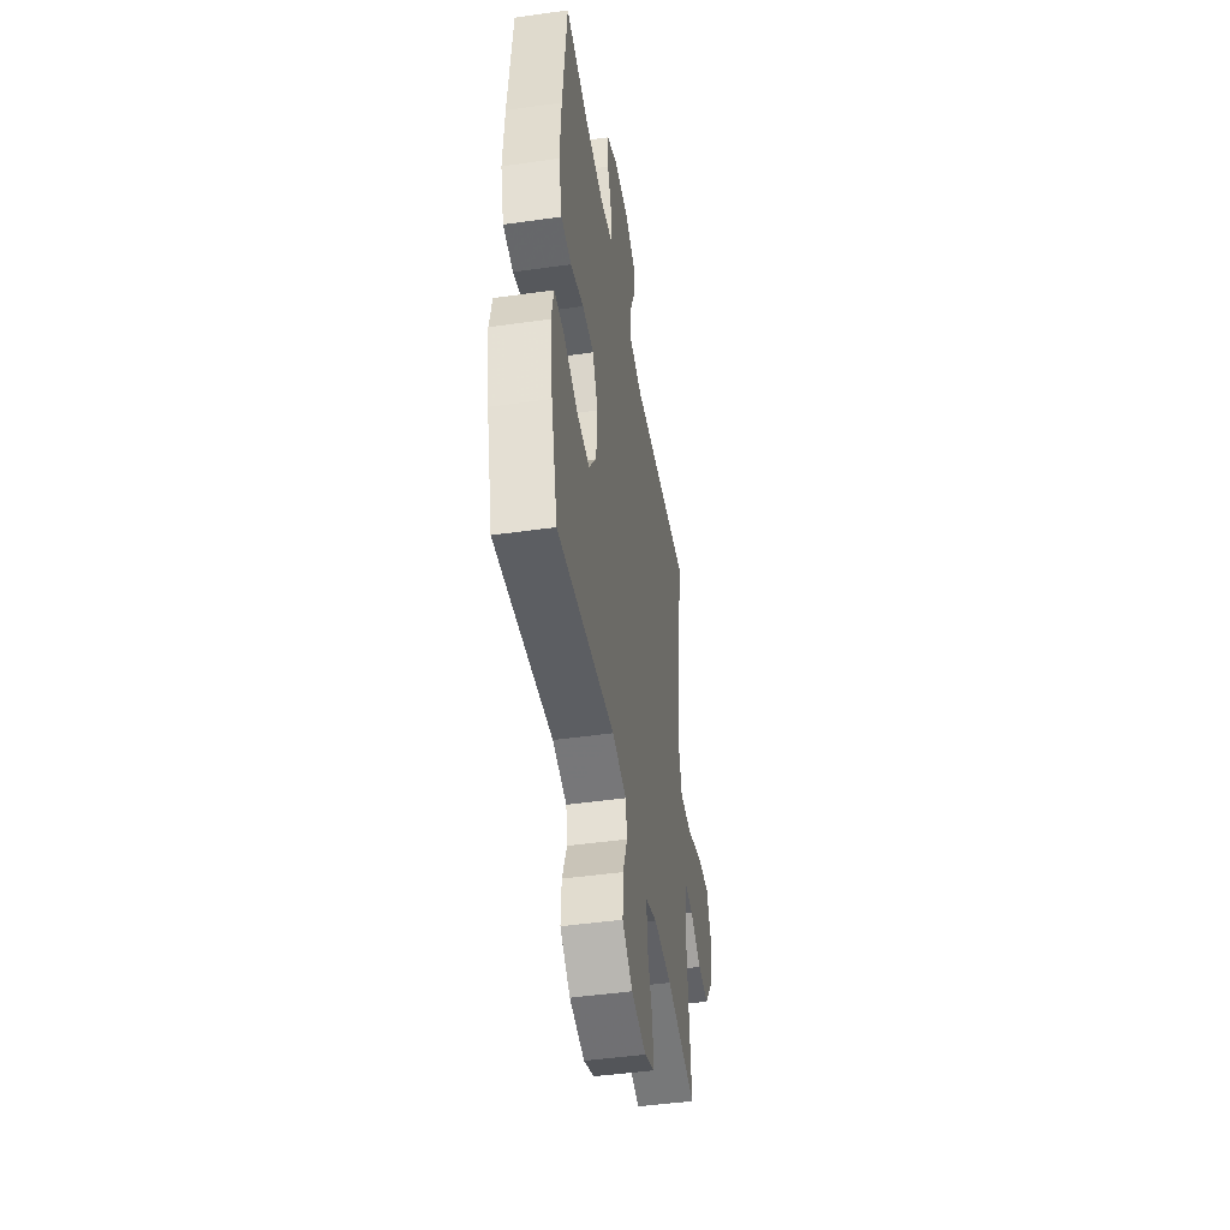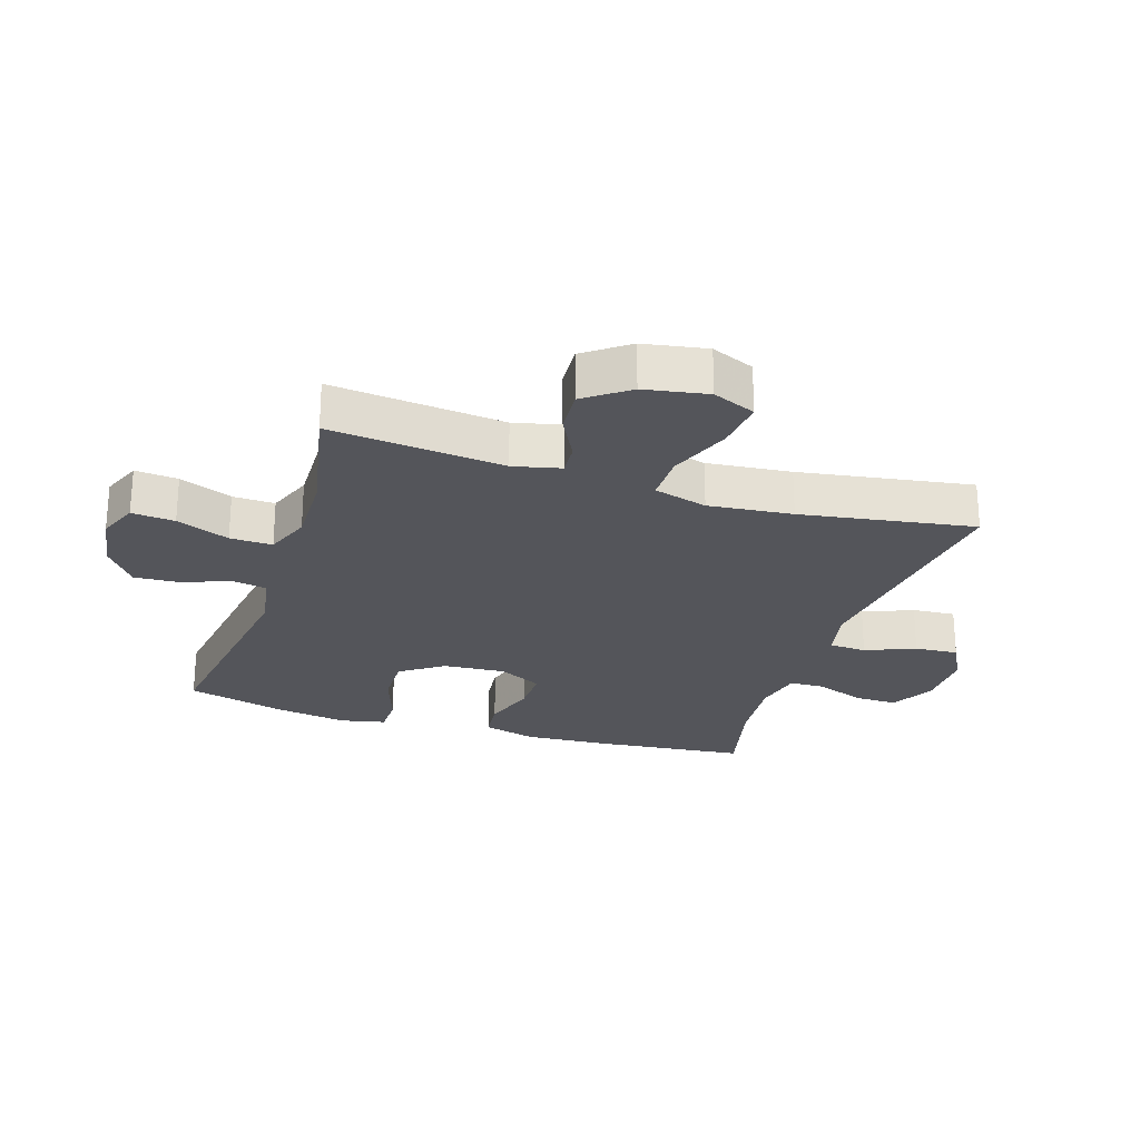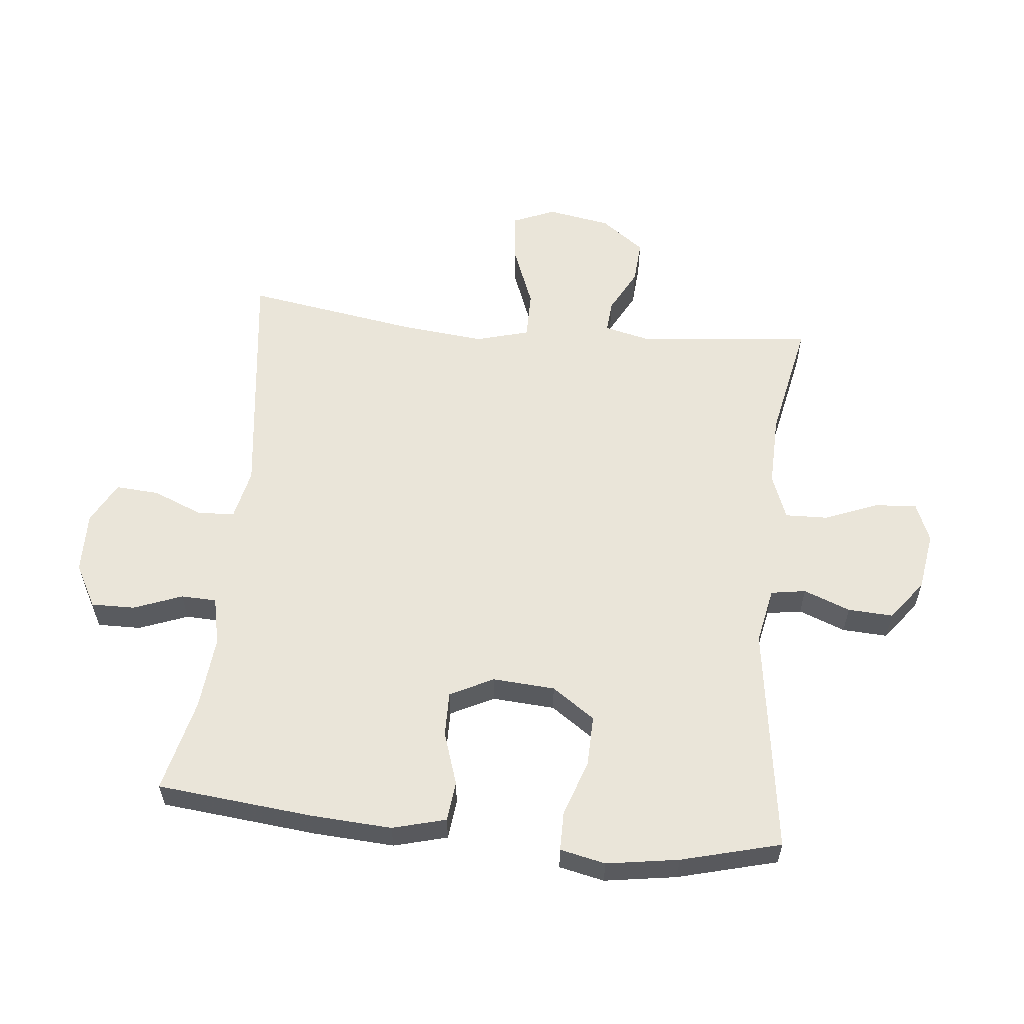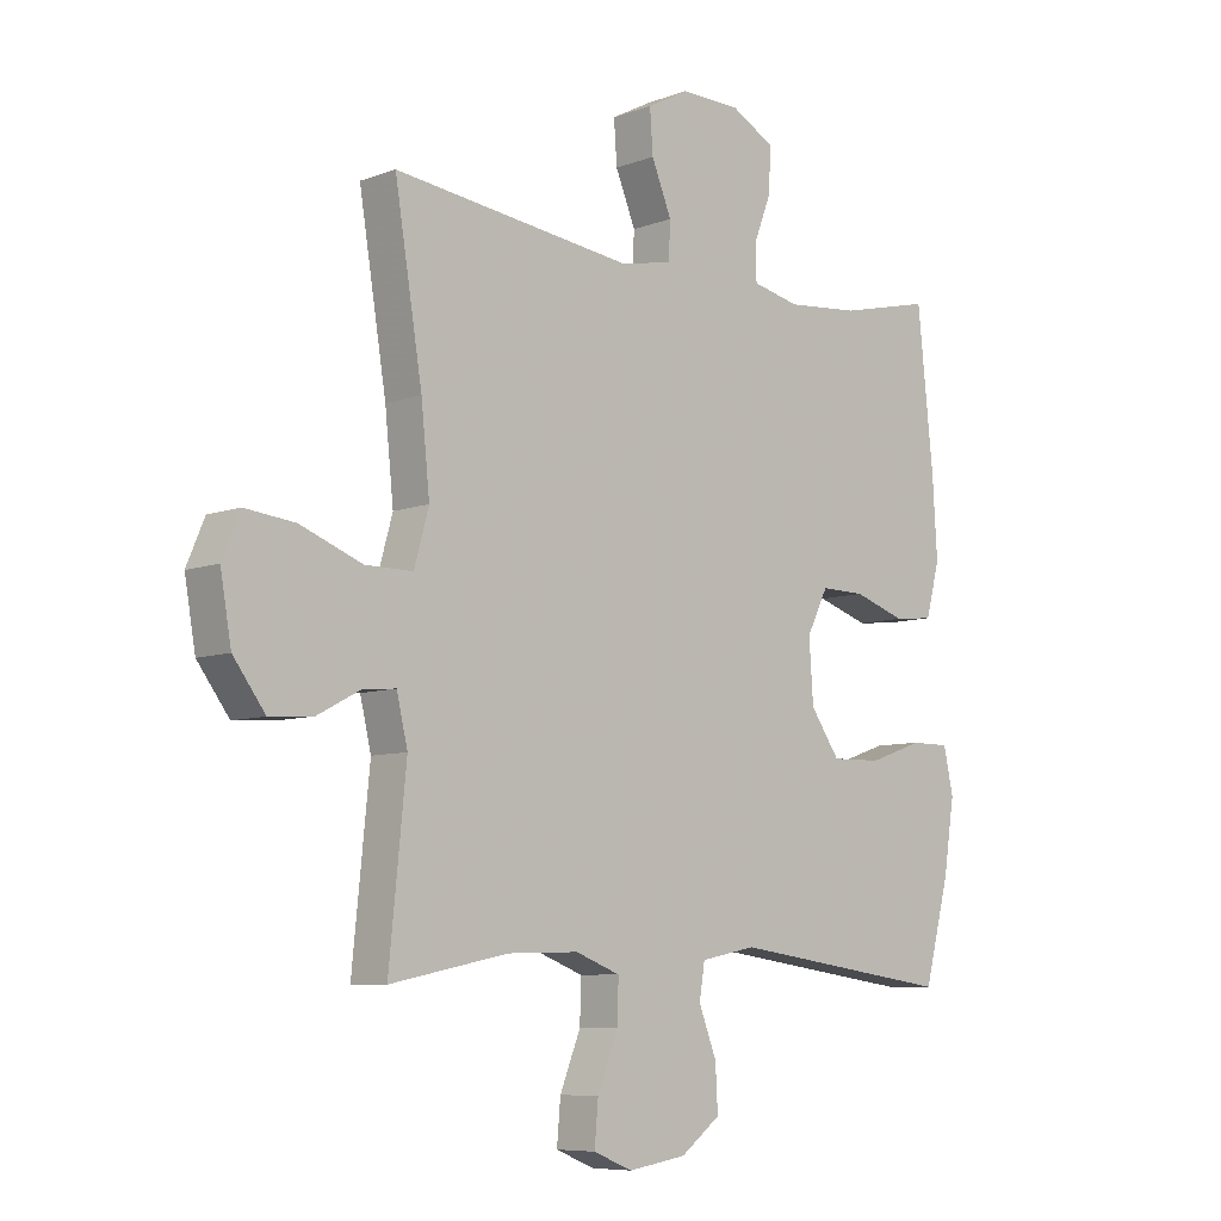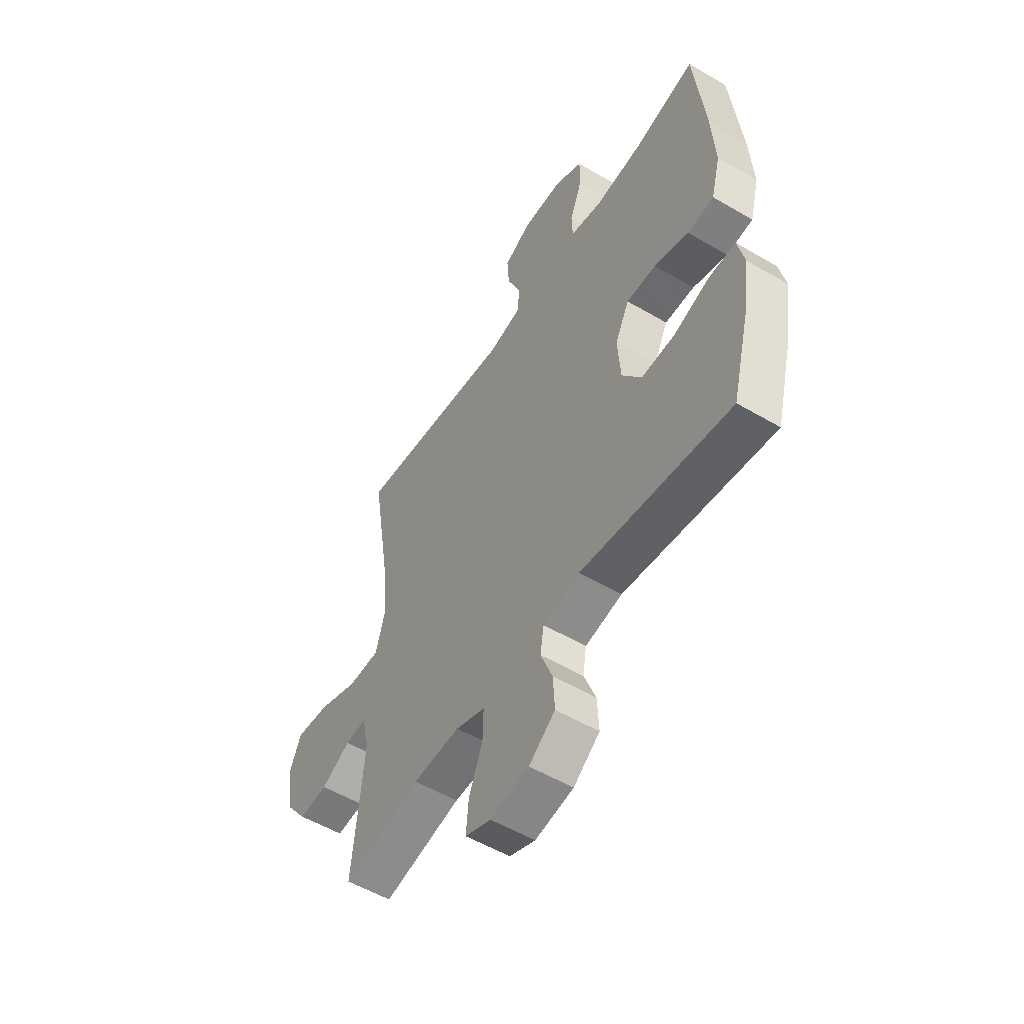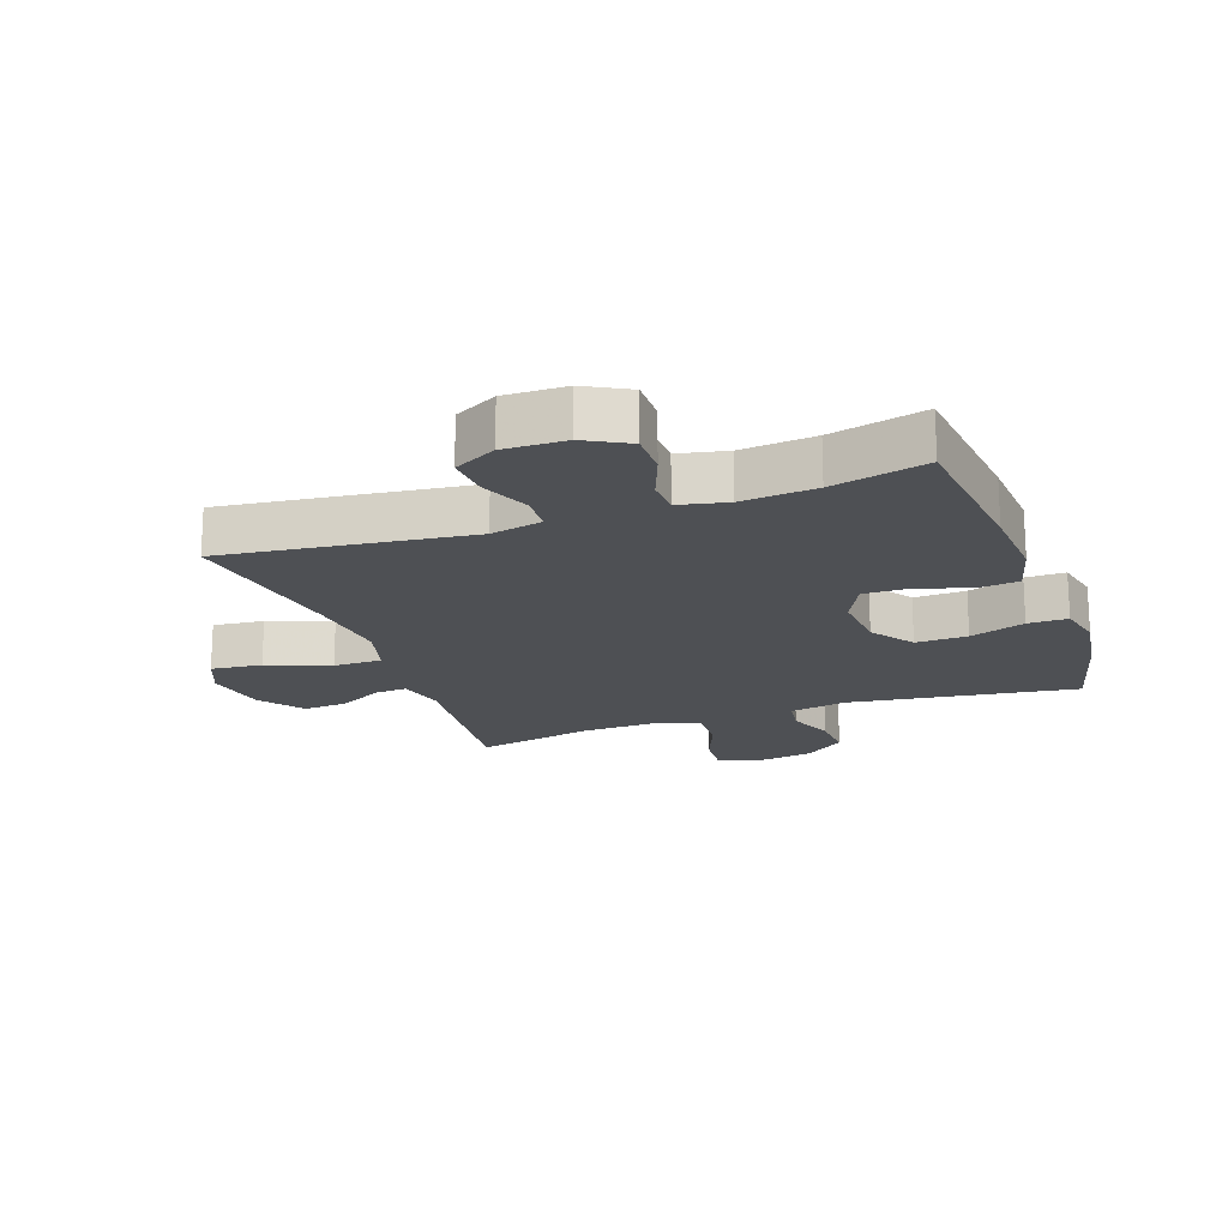
<metadata>
{"format":"obj","ext":"obj","renderer":"f3d","projection":"perspective","resolution":1024,"background":"white","views":[{"elev":-46.3,"azim":99.2,"up":"+Z"},{"elev":-25.0,"azim":-107.9,"up":"+Y"},{"elev":57.8,"azim":95.8,"up":"+Y"},{"elev":-7.7,"azim":-43.9,"up":"+Z"},{"elev":-54.2,"azim":58.0,"up":"+Z"},{"elev":-18.6,"azim":19.7,"up":"+Y"}]}
</metadata>
<code>
v 0.5 0.07 0.5
v 0.526 0.07 0.249
v 0.534 0.07 0.119
v 0.511 0.07 0.033
v 0.446 0.07 0.026
v 0.361 0.07 0.054
v 0.288 0.07 0.055
v 0.253 0.07 -0.015
v 0.26 0.07 -0.115
v 0.308 0.07 -0.184
v 0.391 0.07 -0.182
v 0.48 0.07 -0.151
v 0.544 0.07 -0.151
v 0.56 0.07 -0.224
v 0.542 0.07 -0.34
v 0.5 0.07 -0.5
v 0.132 0.07 -0.448
v 0.041 0.07 -0.466
v 0.032 0.07 -0.522
v 0.061 0.07 -0.597
v 0.065 0.07 -0.67
v 0 0.07 -0.719
v -0.095 0.07 -0.734
v -0.159 0.07 -0.708
v -0.153 0.07 -0.639
v -0.119 0.07 -0.554
v -0.117 0.07 -0.486
v -0.19 0.07 -0.458
v -0.307 0.07 -0.461
v -0.5 0.07 -0.5
v -0.472 0.07 -0.221
v -0.49 0.07 -0.145
v -0.542 0.07 -0.149
v -0.614 0.07 -0.187
v -0.685 0.07 -0.192
v -0.737 0.07 -0.122
v -0.755 0.07 -0.02
v -0.726 0.07 0.049
v -0.644 0.07 0.04
v -0.543 0.07 0.001
v -0.465 0.07 0.001
v -0.441 0.07 0.087
v -0.455 0.07 0.222
v -0.5 0.07 0.5
v -0.105 0.07 0.451
v -0.022 0.07 0.469
v -0.019 0.07 0.529
v -0.052 0.07 0.609
v -0.057 0.07 0.679
v 0.011 0.07 0.715
v 0.11 0.07 0.713
v 0.18 0.07 0.675
v 0.179 0.07 0.605
v 0.149 0.07 0.527
v 0.151 0.07 0.47
v 0.229 0.07 0.453
v 0.348 0.07 0.464
v 0.5 0 0.5
v 0.526 0 0.249
v 0.534 0 0.119
v 0.511 0 0.033
v 0.446 0 0.026
v 0.361 0 0.054
v 0.288 0 0.055
v 0.253 0 -0.015
v 0.26 0 -0.115
v 0.308 0 -0.184
v 0.391 0 -0.182
v 0.48 0 -0.151
v 0.544 0 -0.151
v 0.56 0 -0.224
v 0.542 0 -0.34
v 0.5 0 -0.5
v 0.132 0 -0.448
v 0.041 0 -0.466
v 0.032 0 -0.522
v 0.061 0 -0.597
v 0.065 0 -0.67
v 0 0 -0.719
v -0.095 0 -0.734
v -0.159 0 -0.708
v -0.153 0 -0.639
v -0.119 0 -0.554
v -0.117 0 -0.486
v -0.19 0 -0.458
v -0.307 0 -0.461
v -0.5 0 -0.5
v -0.472 0 -0.221
v -0.49 0 -0.145
v -0.542 0 -0.149
v -0.614 0 -0.187
v -0.685 0 -0.192
v -0.737 0 -0.122
v -0.755 0 -0.02
v -0.726 0 0.049
v -0.644 0 0.04
v -0.543 0 0.001
v -0.465 0 0.001
v -0.441 0 0.087
v -0.455 0 0.222
v -0.5 0 0.5
v -0.105 0 0.451
v -0.022 0 0.469
v -0.019 0 0.529
v -0.052 0 0.609
v -0.057 0 0.679
v 0.011 0 0.715
v 0.11 0 0.713
v 0.18 0 0.675
v 0.179 0 0.605
v 0.149 0 0.527
v 0.151 0 0.47
v 0.229 0 0.453
v 0.348 0 0.464
f 52 53 54
f 51 52 54
f 50 51 54
f 49 50 54
f 48 49 54
f 47 48 54
f 46 47 54 55
f 45 46 55 56
f 43 44 45
f 42 43 45 56
f 38 39 40
f 37 38 40
f 36 37 40
f 35 36 40
f 34 35 40
f 33 34 40
f 32 33 40 41
f 42 56 57
f 41 42 57
f 32 41 57
f 31 32 57
f 24 25 26
f 23 24 26
f 22 23 26
f 21 22 26
f 20 21 26
f 19 20 26
f 18 19 26 27
f 17 18 27 28
f 15 16 17
f 14 15 17
f 13 14 17
f 12 13 17
f 11 12 17
f 17 28 29
f 11 17 29
f 10 11 29
f 4 5 6
f 3 4 6
f 2 3 6
f 1 2 6
f 57 1 6
f 57 6 7
f 31 57 7 8
f 29 30 31
f 10 29 31
f 9 10 31
f 8 9 31
f 111 110 109
f 111 109 108
f 111 108 107
f 111 107 106
f 111 106 105
f 111 105 104
f 112 111 104 103
f 113 112 103 102
f 102 101 100
f 113 102 100 99
f 97 96 95
f 97 95 94
f 97 94 93
f 97 93 92
f 97 92 91
f 97 91 90
f 98 97 90 89
f 114 113 99
f 114 99 98
f 114 98 89
f 114 89 88
f 83 82 81
f 83 81 80
f 83 80 79
f 83 79 78
f 83 78 77
f 83 77 76
f 84 83 76 75
f 85 84 75 74
f 74 73 72
f 74 72 71
f 74 71 70
f 74 70 69
f 74 69 68
f 86 85 74
f 86 74 68
f 86 68 67
f 63 62 61
f 63 61 60
f 63 60 59
f 63 59 58
f 63 58 114
f 64 63 114
f 65 64 114 88
f 88 87 86
f 88 86 67
f 88 67 66
f 88 66 65
f 1 58 59 2
f 2 59 60 3
f 3 60 61 4
f 4 61 62 5
f 5 62 63 6
f 6 63 64 7
f 7 64 65 8
f 8 65 66 9
f 9 66 67 10
f 10 67 68 11
f 11 68 69 12
f 12 69 70 13
f 13 70 71 14
f 14 71 72 15
f 15 72 73 16
f 16 73 74 17
f 17 74 75 18
f 18 75 76 19
f 19 76 77 20
f 20 77 78 21
f 21 78 79 22
f 22 79 80 23
f 23 80 81 24
f 24 81 82 25
f 25 82 83 26
f 26 83 84 27
f 27 84 85 28
f 28 85 86 29
f 29 86 87 30
f 30 87 88 31
f 31 88 89 32
f 32 89 90 33
f 33 90 91 34
f 34 91 92 35
f 35 92 93 36
f 36 93 94 37
f 37 94 95 38
f 38 95 96 39
f 39 96 97 40
f 40 97 98 41
f 41 98 99 42
f 42 99 100 43
f 43 100 101 44
f 44 101 102 45
f 45 102 103 46
f 46 103 104 47
f 47 104 105 48
f 48 105 106 49
f 49 106 107 50
f 50 107 108 51
f 51 108 109 52
f 52 109 110 53
f 53 110 111 54
f 54 111 112 55
f 55 112 113 56
f 56 113 114 57
f 57 114 58 1

</code>
